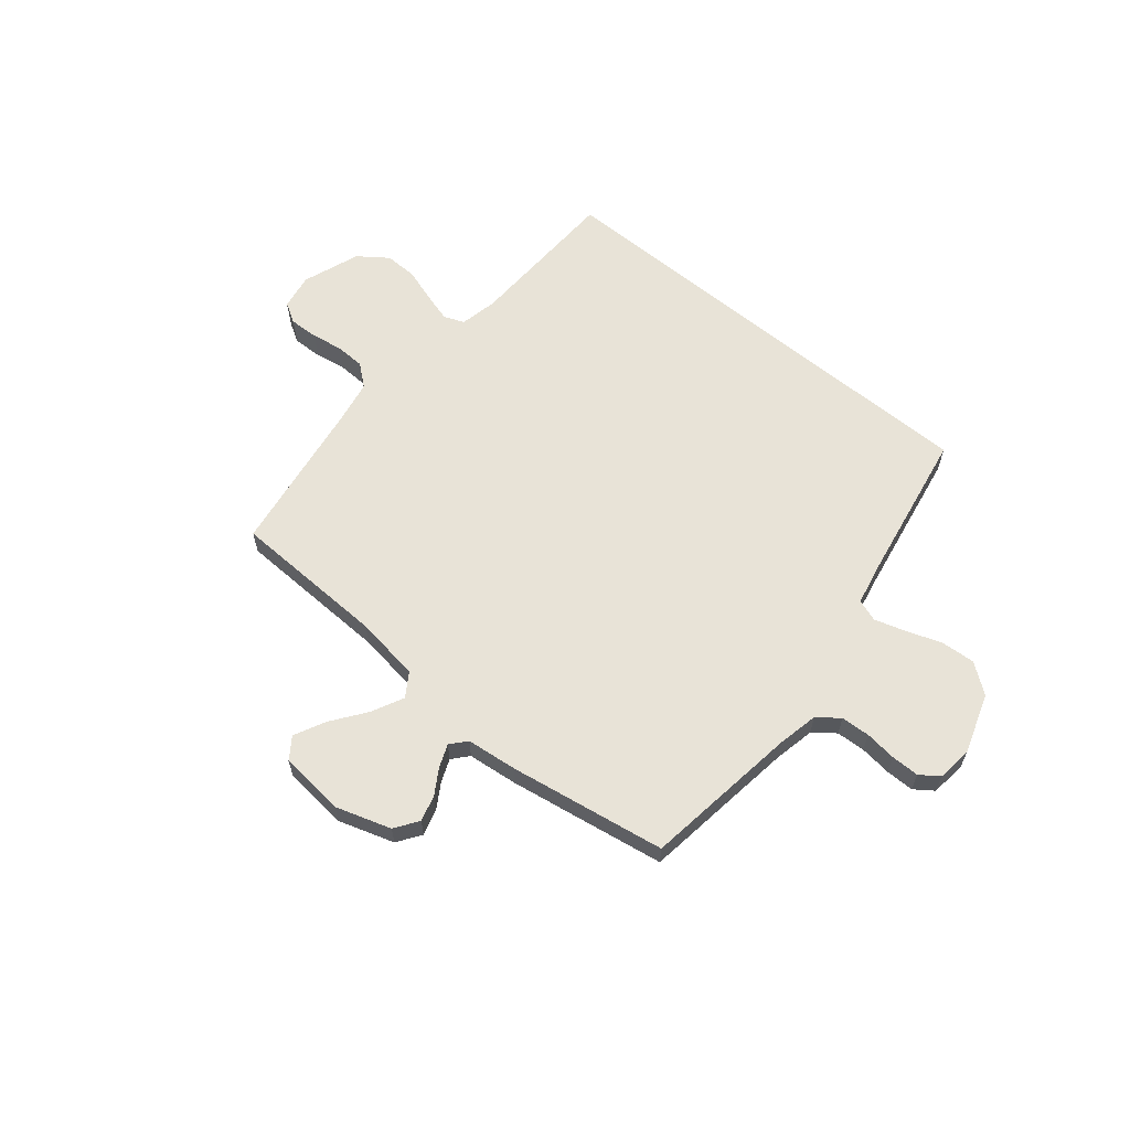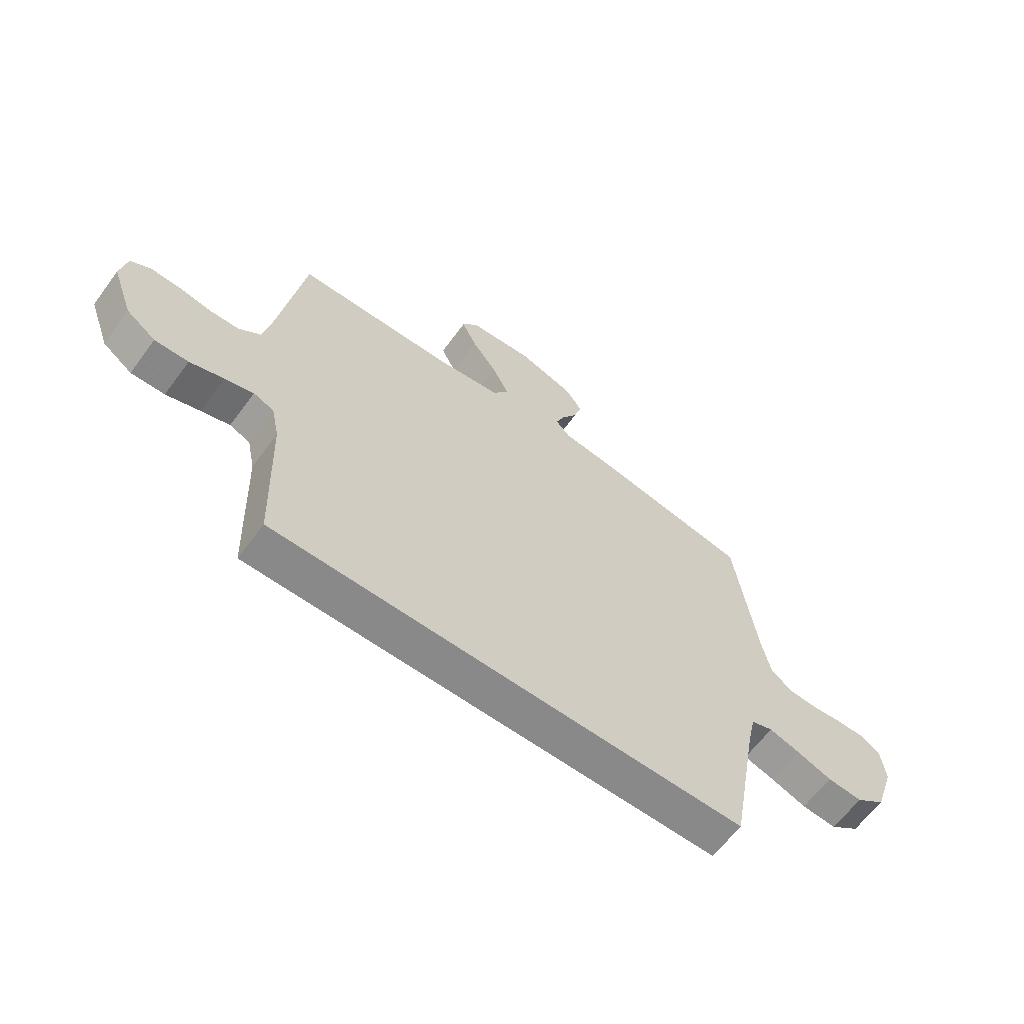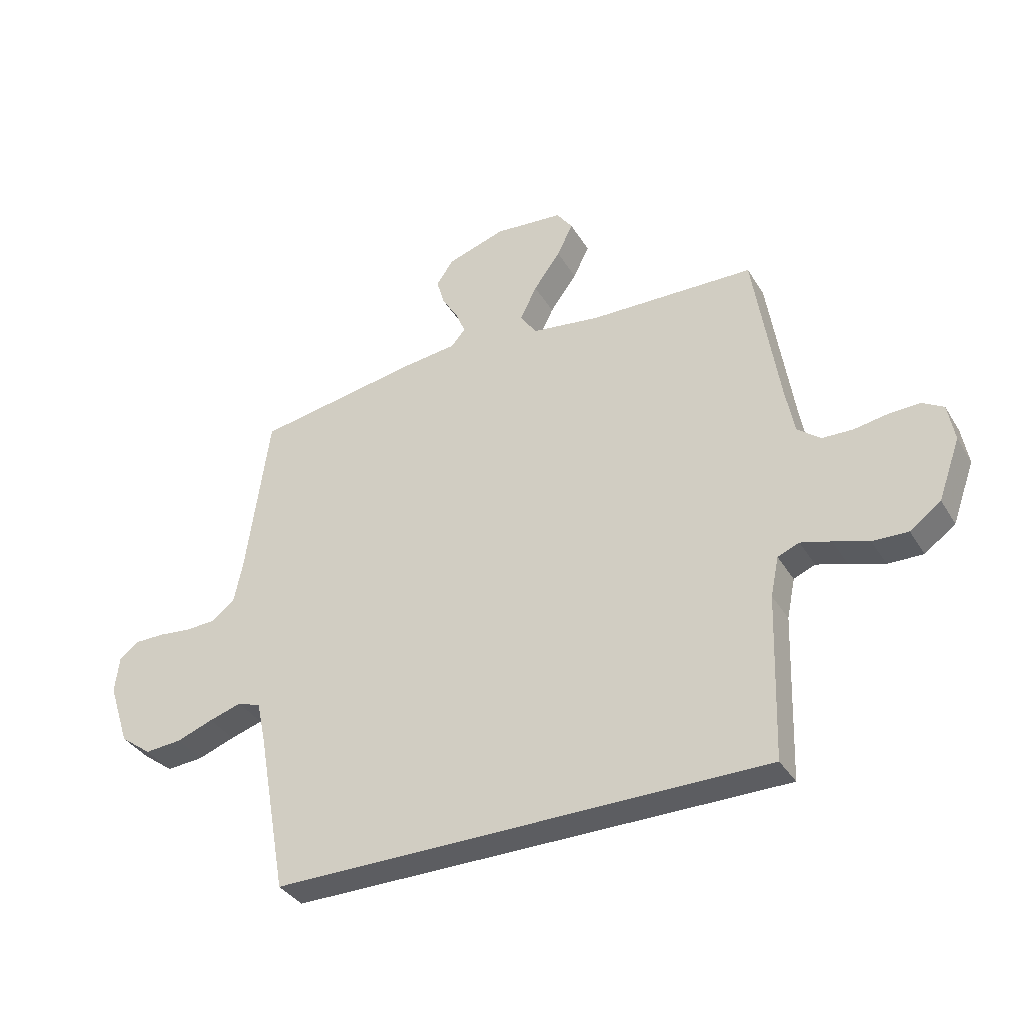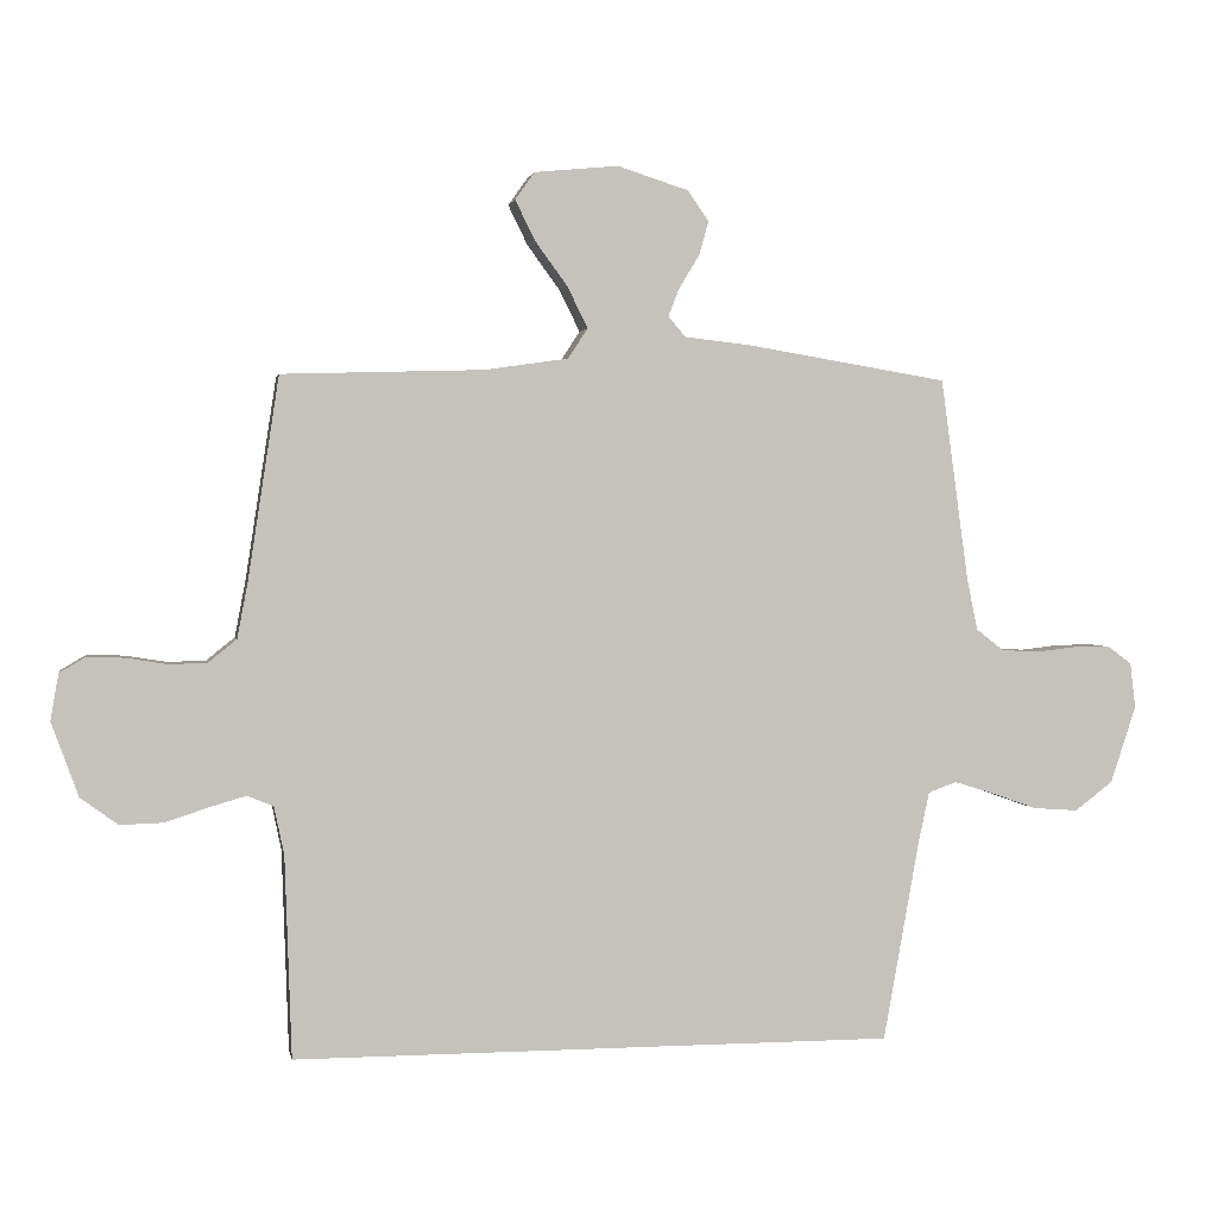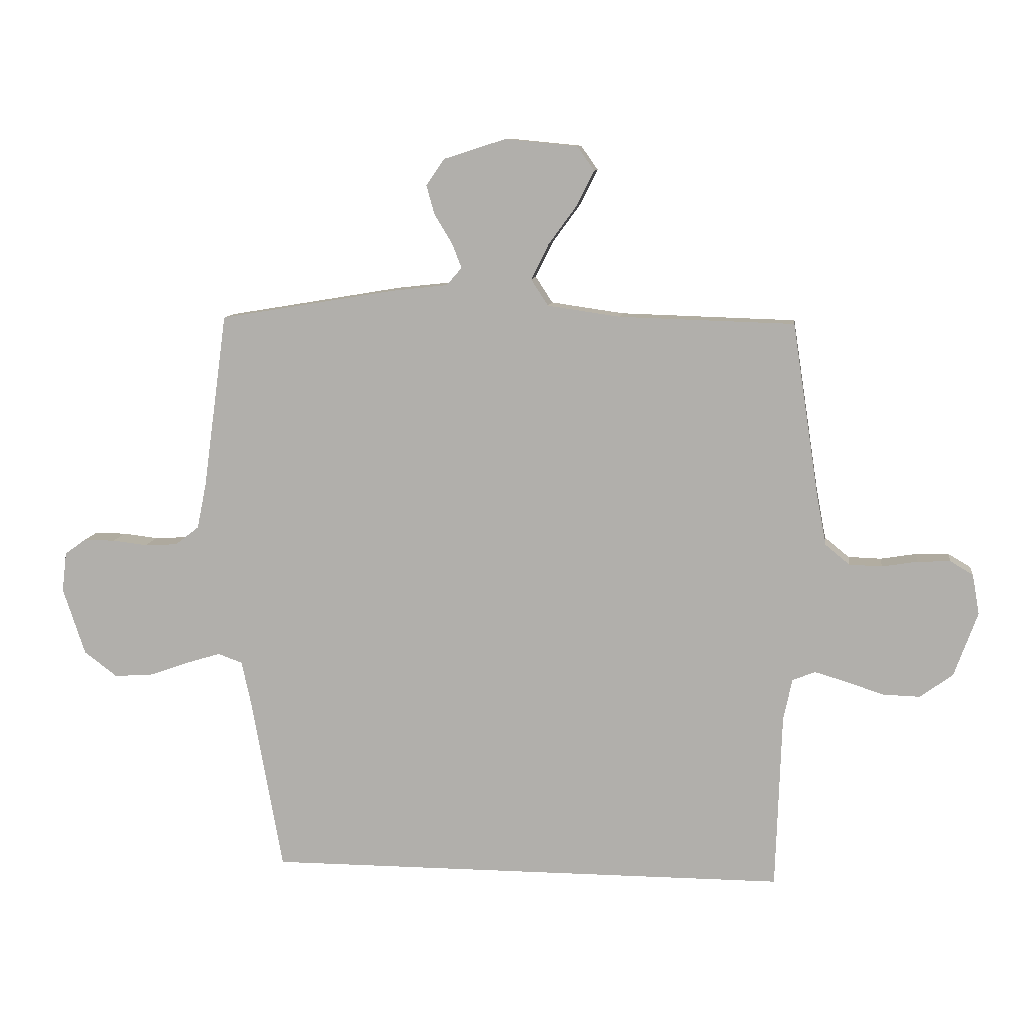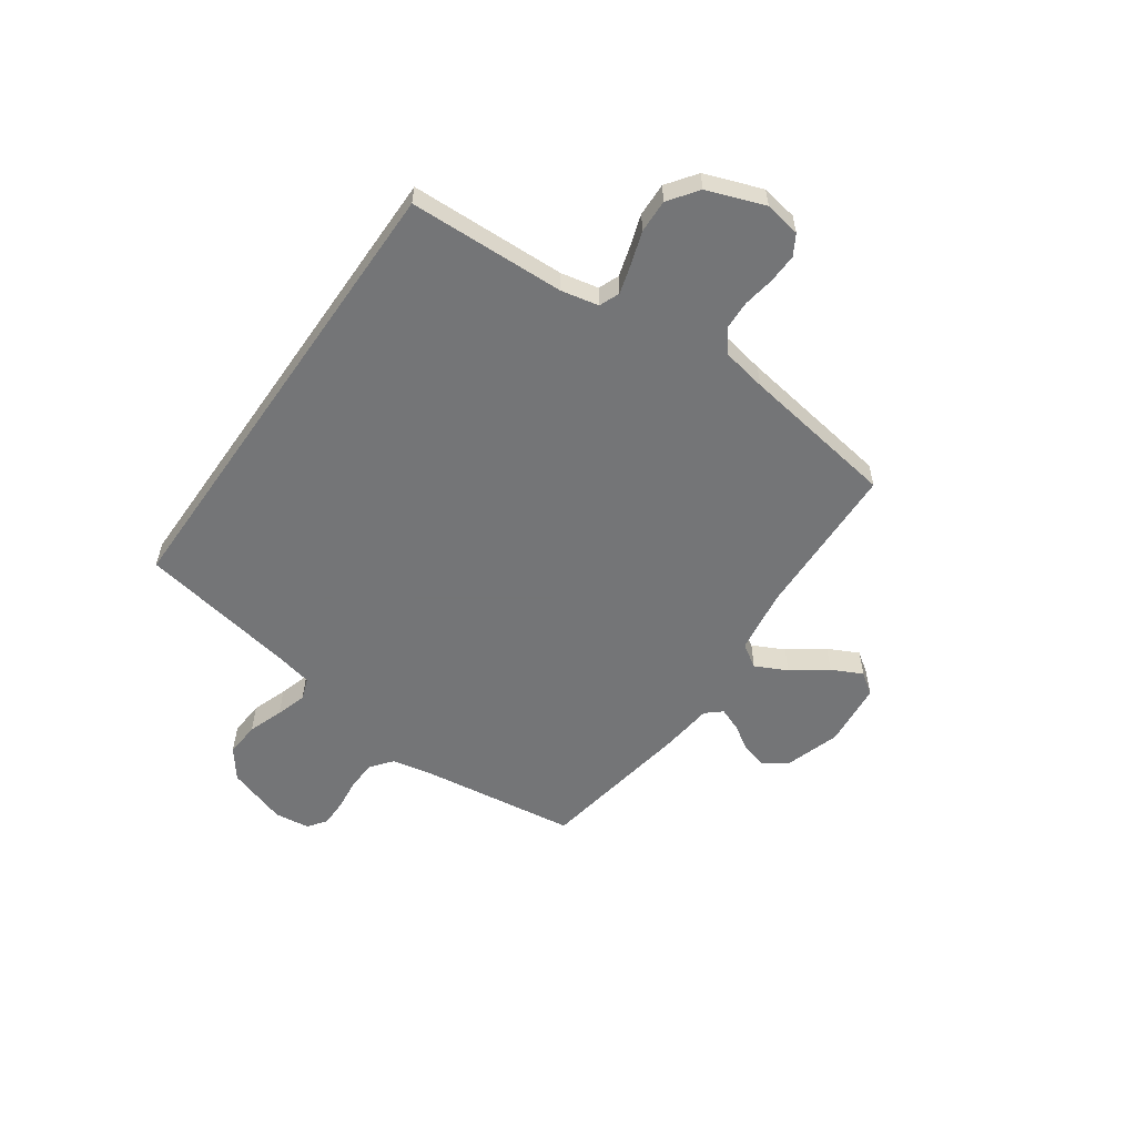
<metadata>
{"format":"obj","ext":"obj","renderer":"f3d","projection":"perspective","resolution":1024,"background":"white","views":[{"elev":62.0,"azim":39.7,"up":"+Y"},{"elev":-63.2,"azim":-36.4,"up":"+Z"},{"elev":-36.3,"azim":-152.4,"up":"+Z"},{"elev":1.8,"azim":-10.5,"up":"+Z"},{"elev":10.0,"azim":-173.0,"up":"+Z"},{"elev":-56.4,"azim":-124.9,"up":"+Y"}]}
</metadata>
<code>
v -0.5 0.07 0.5
v -0.2 0.07 0.509
v -0.075 0.07 0.527
v -0.046 0.07 0.572
v -0.076 0.07 0.633
v -0.125 0.07 0.7
v -0.154 0.07 0.759
v -0.125 0.07 0.8
v 0 0.07 0.812
v 0.106 0.07 0.778
v 0.137 0.07 0.733
v 0.123 0.07 0.683
v 0.093 0.07 0.634
v 0.076 0.07 0.591
v 0.102 0.07 0.561
v 0.2 0.07 0.55
v 0.5 0.07 0.5
v 0.541 0.07 0.2
v 0.557 0.07 0.122
v 0.598 0.07 0.09
v 0.654 0.07 0.087
v 0.714 0.07 0.094
v 0.768 0.07 0.094
v 0.804 0.07 0.068
v 0.812 0.07 0
v 0.774 0.07 -0.115
v 0.717 0.07 -0.158
v 0.65 0.07 -0.153
v 0.583 0.07 -0.129
v 0.524 0.07 -0.111
v 0.482 0.07 -0.126
v 0.466 0.07 -0.2
v 0.412 0.07 -0.5
v -0.485 0.07 -0.5
v -0.495 0.07 -0.2
v -0.51 0.07 -0.128
v -0.549 0.07 -0.112
v -0.604 0.07 -0.128
v -0.668 0.07 -0.149
v -0.732 0.07 -0.151
v -0.788 0.07 -0.11
v -0.828 0.07 0
v -0.816 0.07 0.069
v -0.777 0.07 0.092
v -0.721 0.07 0.09
v -0.66 0.07 0.08
v -0.604 0.07 0.082
v -0.562 0.07 0.116
v -0.546 0.07 0.2
v -0.5 0 0.5
v -0.2 0 0.509
v -0.075 0 0.527
v -0.046 0 0.572
v -0.076 0 0.633
v -0.125 0 0.7
v -0.154 0 0.759
v -0.125 0 0.8
v 0 0 0.812
v 0.106 0 0.778
v 0.137 0 0.733
v 0.123 0 0.683
v 0.093 0 0.634
v 0.076 0 0.591
v 0.102 0 0.561
v 0.2 0 0.55
v 0.5 0 0.5
v 0.541 0 0.2
v 0.557 0 0.122
v 0.598 0 0.09
v 0.654 0 0.087
v 0.714 0 0.094
v 0.768 0 0.094
v 0.804 0 0.068
v 0.812 0 0
v 0.774 0 -0.115
v 0.717 0 -0.158
v 0.65 0 -0.153
v 0.583 0 -0.129
v 0.524 0 -0.111
v 0.482 0 -0.126
v 0.466 0 -0.2
v 0.412 0 -0.5
v -0.485 0 -0.5
v -0.495 0 -0.2
v -0.51 0 -0.128
v -0.549 0 -0.112
v -0.604 0 -0.128
v -0.668 0 -0.149
v -0.732 0 -0.151
v -0.788 0 -0.11
v -0.828 0 0
v -0.816 0 0.069
v -0.777 0 0.092
v -0.721 0 0.09
v -0.66 0 0.08
v -0.604 0 0.082
v -0.562 0 0.116
v -0.546 0 0.2
f 43 44 45 46
f 43 46 47
f 42 43 47
f 41 42 47
f 38 39 40 41
f 37 38 41 47
f 36 37 47 48
f 32 33 34 35
f 31 32 35 36
f 30 31 36 48
f 26 27 28 29
f 26 29 30
f 21 22 23 24
f 20 21 24 25
f 15 16 17 18
f 15 18 19
f 10 11 12 13
f 10 13 14
f 9 10 14
f 8 9 14
f 5 6 7 8
f 4 5 8 14
f 3 4 14 15
f 49 1 2
f 49 2 3
f 20 25 26 30
f 19 20 30 48
f 19 48 49
f 3 15 19 49
f 95 94 93 92
f 96 95 92
f 96 92 91
f 96 91 90
f 90 89 88 87
f 96 90 87 86
f 97 96 86 85
f 84 83 82 81
f 85 84 81 80
f 97 85 80 79
f 78 77 76 75
f 79 78 75
f 73 72 71 70
f 74 73 70 69
f 67 66 65 64
f 68 67 64
f 62 61 60 59
f 63 62 59
f 63 59 58
f 63 58 57
f 57 56 55 54
f 63 57 54 53
f 64 63 53 52
f 51 50 98
f 52 51 98
f 79 75 74 69
f 97 79 69 68
f 98 97 68
f 98 68 64 52
f 1 50 51 2
f 2 51 52 3
f 3 52 53 4
f 4 53 54 5
f 5 54 55 6
f 6 55 56 7
f 7 56 57 8
f 8 57 58 9
f 9 58 59 10
f 10 59 60 11
f 11 60 61 12
f 12 61 62 13
f 13 62 63 14
f 14 63 64 15
f 15 64 65 16
f 16 65 66 17
f 17 66 67 18
f 18 67 68 19
f 19 68 69 20
f 20 69 70 21
f 21 70 71 22
f 22 71 72 23
f 23 72 73 24
f 24 73 74 25
f 25 74 75 26
f 26 75 76 27
f 27 76 77 28
f 28 77 78 29
f 29 78 79 30
f 30 79 80 31
f 31 80 81 32
f 32 81 82 33
f 33 82 83 34
f 34 83 84 35
f 35 84 85 36
f 36 85 86 37
f 37 86 87 38
f 38 87 88 39
f 39 88 89 40
f 40 89 90 41
f 41 90 91 42
f 42 91 92 43
f 43 92 93 44
f 44 93 94 45
f 45 94 95 46
f 46 95 96 47
f 47 96 97 48
f 48 97 98 49
f 49 98 50 1

</code>
